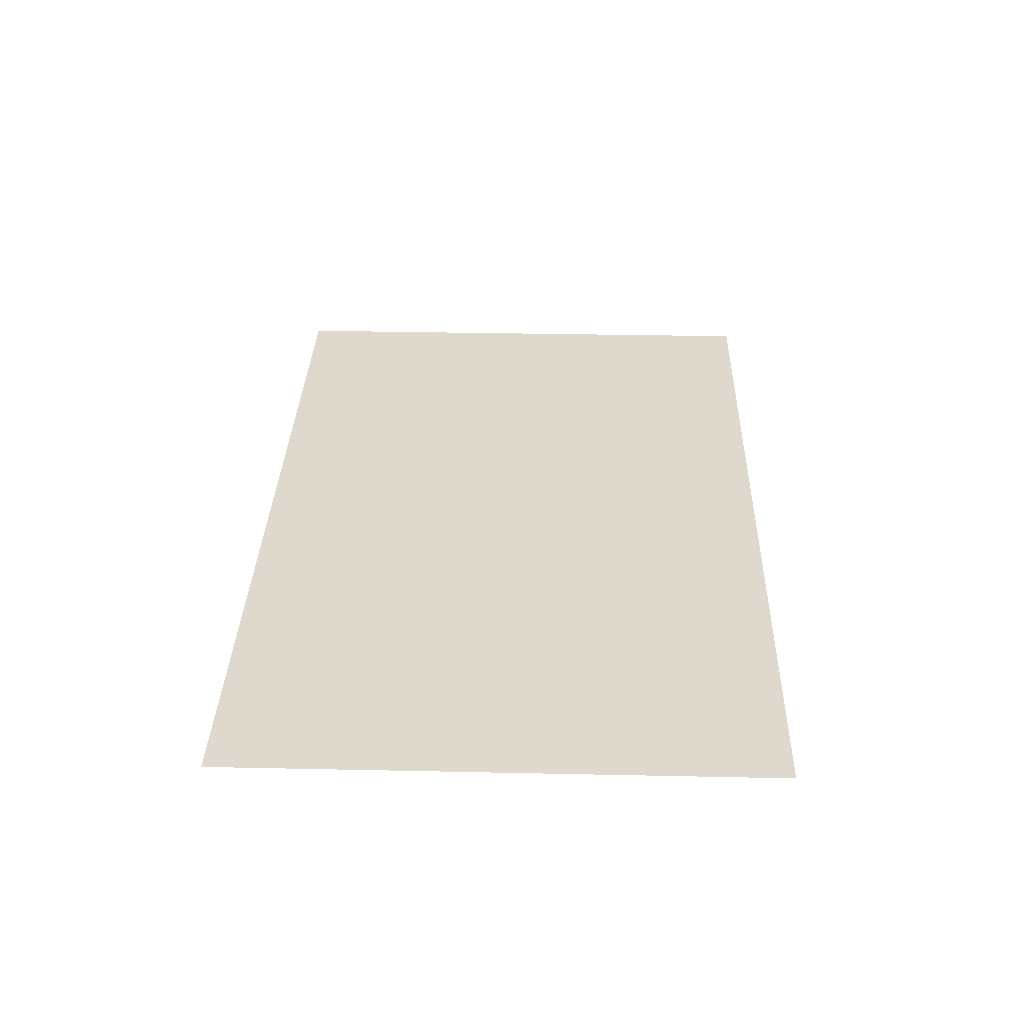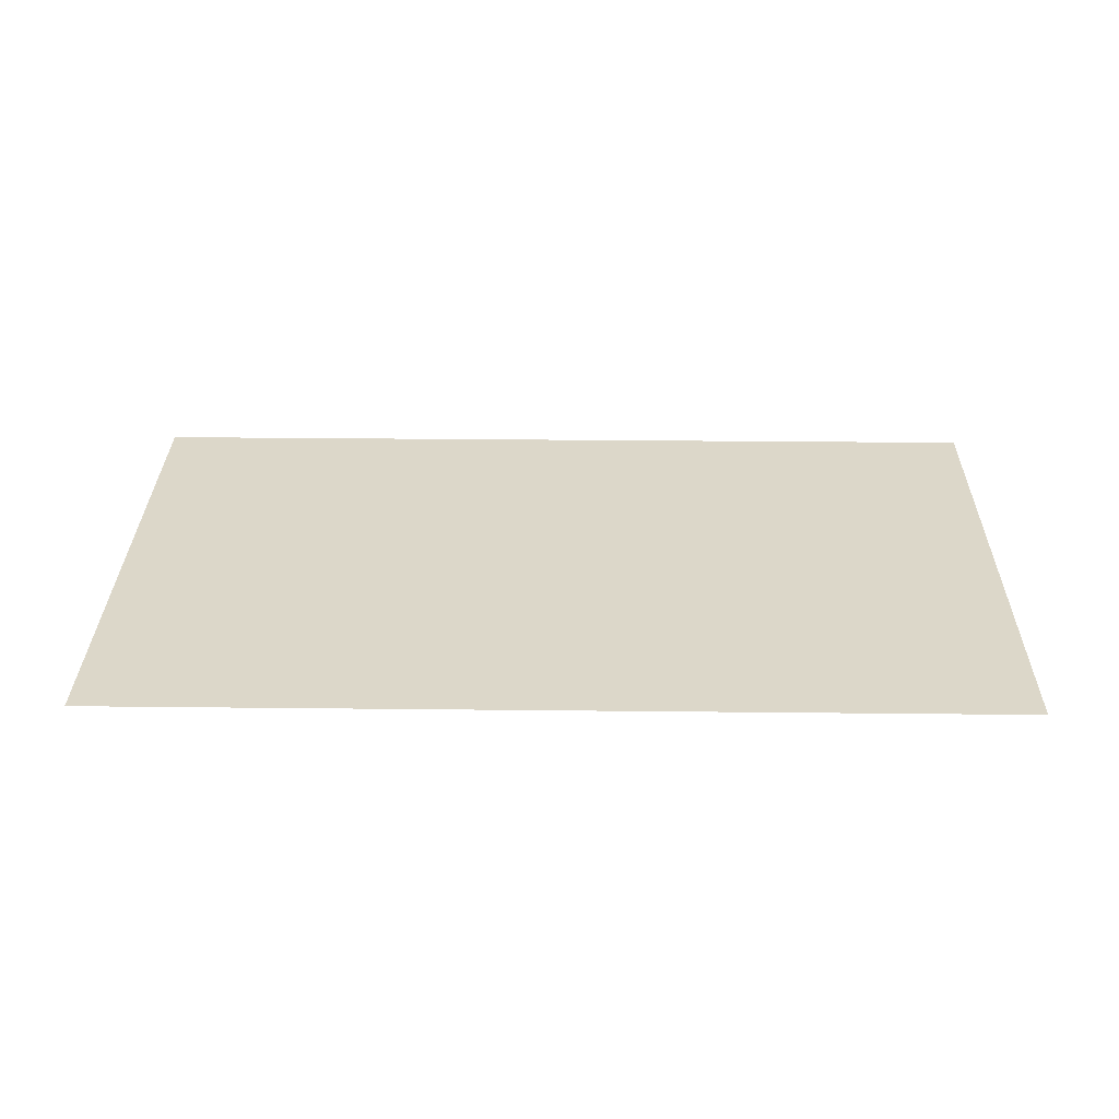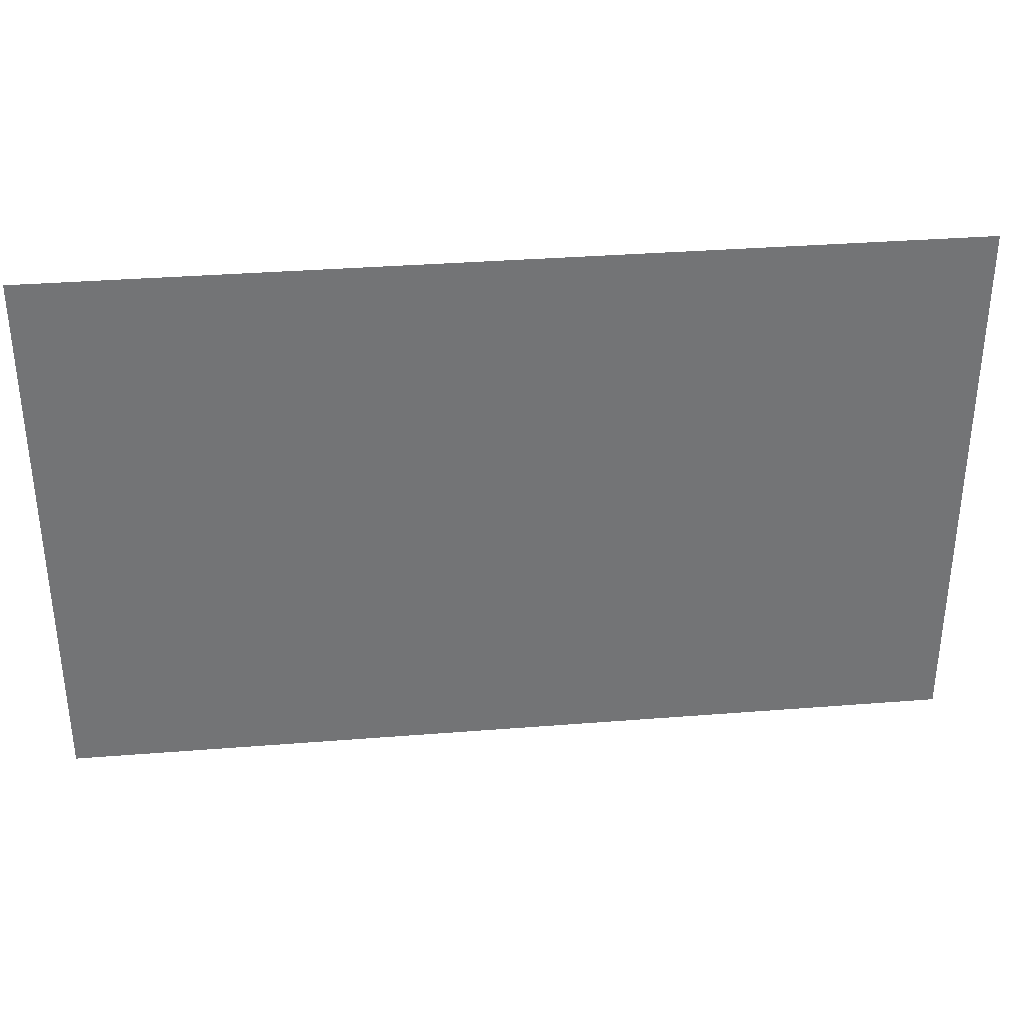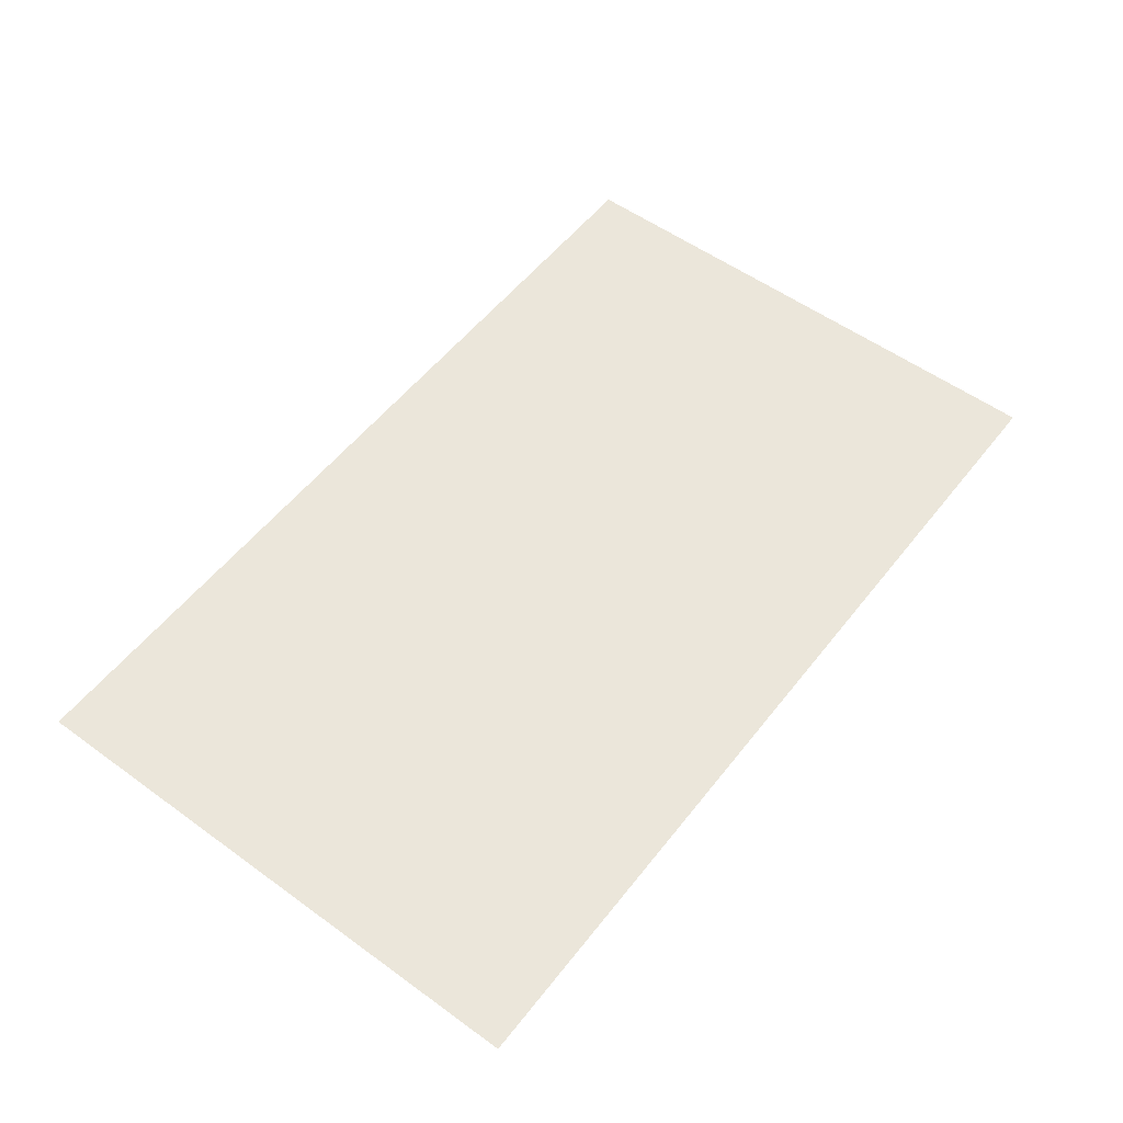
<metadata>
{"format":"obj","ext":"obj","renderer":"f3d","projection":"perspective","resolution":1024,"background":"white","views":[{"elev":32.2,"azim":-88.3,"up":"+Z"},{"elev":30.3,"azim":-179.1,"up":"+Z"},{"elev":34.3,"azim":173.9,"up":"+Y"},{"elev":54.9,"azim":127.4,"up":"+Z"}]}
</metadata>
<code>
g default
v -208.5 58.98 84.4
v -203.9 58.98 84.4
v -208.5 56.22 84.4
v -203.9 56.22 84.4
g pPlane1
f 1 2 3
f 3 2 4

</code>
